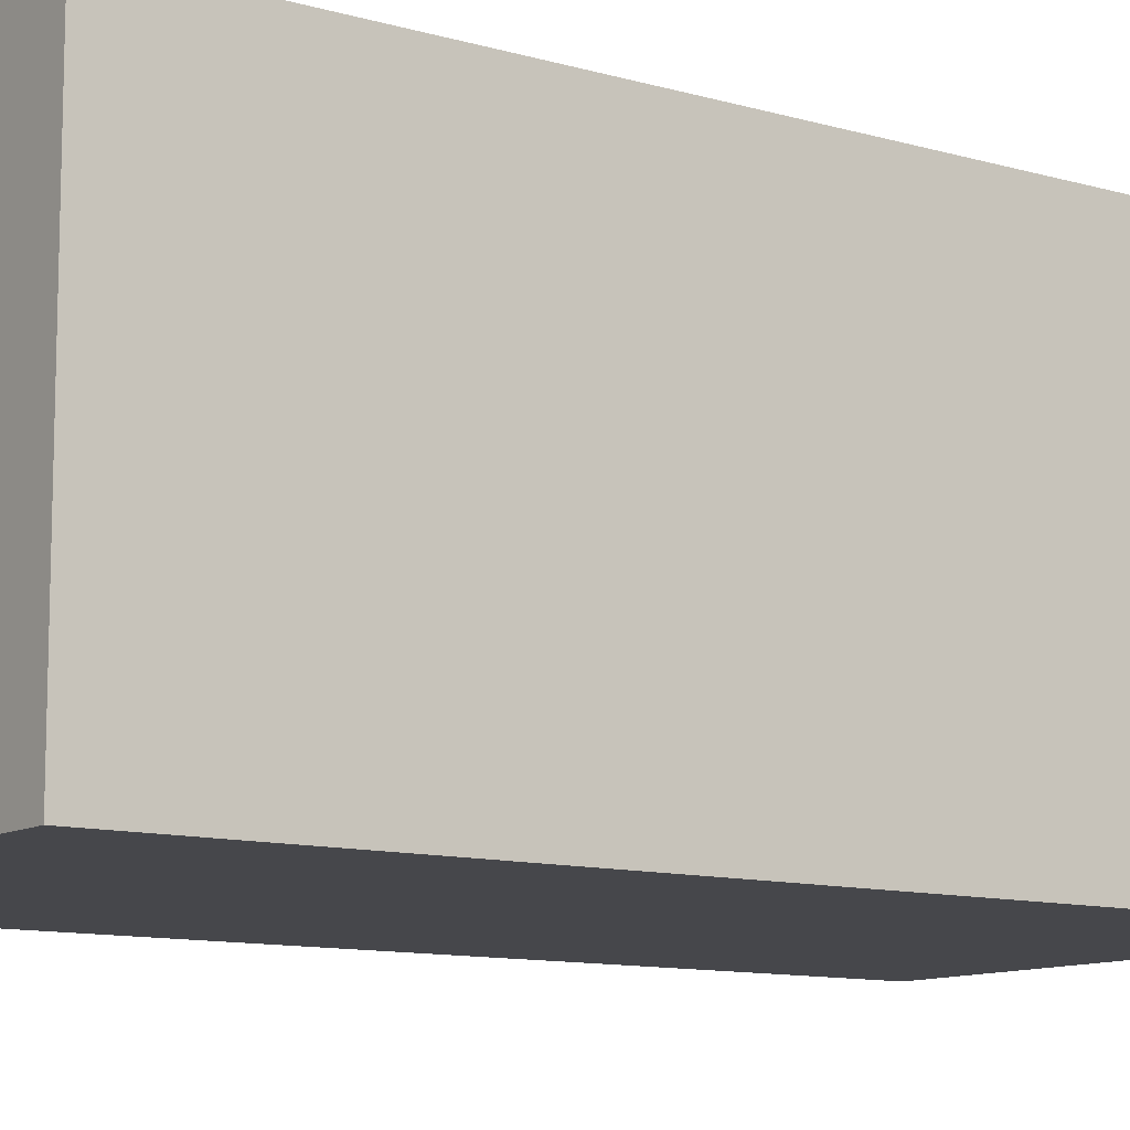
<metadata>
{"format":"obj","ext":"obj","renderer":"f3d","projection":"perspective","resolution":1024,"background":"white","views":[{"elev":-10.8,"azim":54.3,"up":"+Z"}]}
</metadata>
<code>
v -0.426 -0.8248 -0.3717
v 0.426 -0.8248 -0.3717
v -0.426 -0.8248 0.3717
v 0.426 -0.8248 0.3717
v -0.426 0.8248 -0.3717
v 0.426 0.8248 -0.3717
v -0.426 0.8248 0.3717
v 0.426 0.8248 0.3717
v 0 0.8248 0
v 0.426 0.8248 0
v 0 0.8248 -0.3717
v -0.426 0.8248 0
v 0 0.8248 0.3717
v -0.426 -0.8248 0
v -0.426 0 0
v -0.426 0 -0.3717
v -0.426 0 0.3717
v 0 -0.8248 -0.3717
v 0 -0.8248 0
v 0.426 -0.8248 0
v 0 -0.8248 0.3717
v 0.426 0 -0.3717
v 0.426 0 0
v 0.426 0 0.3717
v 0 0 0.3717
v 0 0 -0.3717
v -0.213 0.8248 -0.1859
v 0 0.8248 -0.1859
v -0.213 0.8248 -0.3717
v 0.213 0.8248 0.1859
v 0.426 0.8248 0.1859
v 0.213 0.8248 0
v 0.426 0.8248 -0.1859
v 0.213 0.8248 -0.3717
v 0.213 0.8248 -0.1859
v -0.426 0.8248 -0.1859
v -0.213 0.8248 0
v -0.426 0.8248 0.1859
v -0.213 0.8248 0.3717
v -0.213 0.8248 0.1859
v 0.213 0.8248 0.3717
v 0 0.8248 0.1859
v -0.426 -0.8248 -0.1859
v -0.426 -0.4124 -0.1859
v -0.426 -0.4124 -0.3717
v -0.426 -0.8248 0.1859
v -0.426 -0.4124 0.1859
v -0.426 -0.4124 0
v -0.426 0.4124 -0.1859
v -0.426 0.4124 -0.3717
v -0.426 0 -0.1859
v -0.426 -0.4124 0.3717
v -0.426 0 0.1859
v -0.426 0.4124 0.3717
v -0.426 0.4124 0.1859
v -0.426 0.4124 0
v -0.213 -0.8248 -0.3717
v -0.213 -0.8248 -0.1859
v 0.213 -0.8248 -0.3717
v 0.213 -0.8248 -0.1859
v 0 -0.8248 -0.1859
v -0.213 -0.8248 0.1859
v -0.213 -0.8248 0
v 0.426 -0.8248 -0.1859
v 0.213 -0.8248 0
v 0.426 -0.8248 0.1859
v 0.213 -0.8248 0.3717
v 0.213 -0.8248 0.1859
v -0.213 -0.8248 0.3717
v 0 -0.8248 0.1859
v 0.426 -0.4124 -0.3717
v 0.426 0 -0.1859
v 0.426 -0.4124 -0.1859
v 0.426 0.4124 -0.3717
v 0.426 0.4124 -0.1859
v 0.426 0.4124 0.1859
v 0.426 0.4124 0
v 0.426 -0.4124 0
v 0.426 0.4124 0.3717
v 0.426 0 0.1859
v 0.426 -0.4124 0.3717
v 0.426 -0.4124 0.1859
v 0 -0.4124 0.3717
v -0.213 -0.4124 0.3717
v 0.213 -0.4124 0.3717
v 0.213 0.4124 0.3717
v 0.213 0 0.3717
v -0.213 0 0.3717
v 0 0.4124 0.3717
v -0.213 0.4124 0.3717
v -0.213 -0.4124 -0.3717
v -0.213 0.4124 -0.3717
v -0.213 0 -0.3717
v 0.213 -0.4124 -0.3717
v 0 -0.4124 -0.3717
v 0.213 0 -0.3717
v 0 0.4124 -0.3717
v 0.213 0.4124 -0.3717
v -0.3195 0.8248 -0.2788
v -0.213 0.8248 -0.2788
v -0.3195 0.8248 -0.3717
v -0.1065 0.8248 -0.09294
v 0 0.8248 -0.09294
v -0.1065 0.8248 -0.1859
v 0 0.8248 -0.2788
v -0.1065 0.8248 -0.3717
v -0.1065 0.8248 -0.2788
v 0.1065 0.8248 0.09294
v 0.213 0.8248 0.09294
v 0.1065 0.8248 0
v 0.3195 0.8248 0.2788
v 0.426 0.8248 0.2788
v 0.3195 0.8248 0.1859
v 0.426 0.8248 0.09294
v 0.3195 0.8248 0
v 0.3195 0.8248 0.09294
v 0.426 0.8248 -0.09294
v 0.3195 0.8248 -0.1859
v 0.3195 0.8248 -0.09294
v 0.426 0.8248 -0.2788
v 0.3195 0.8248 -0.3717
v 0.3195 0.8248 -0.2788
v 0.1065 0.8248 -0.3717
v 0.1065 0.8248 -0.2788
v 0.213 0.8248 -0.2788
v 0.1065 0.8248 -0.09294
v 0.213 0.8248 -0.09294
v 0.1065 0.8248 -0.1859
v -0.426 0.8248 -0.2788
v -0.3195 0.8248 -0.1859
v -0.426 0.8248 -0.09294
v -0.3195 0.8248 0
v -0.3195 0.8248 -0.09294
v -0.1065 0.8248 0
v -0.213 0.8248 -0.09294
v -0.426 0.8248 0.09294
v -0.3195 0.8248 0.1859
v -0.3195 0.8248 0.09294
v -0.426 0.8248 0.2788
v -0.3195 0.8248 0.3717
v -0.3195 0.8248 0.2788
v -0.1065 0.8248 0.3717
v -0.1065 0.8248 0.2788
v -0.213 0.8248 0.2788
v 0.1065 0.8248 0.3717
v 0.1065 0.8248 0.2788
v 0 0.8248 0.2788
v 0.3195 0.8248 0.3717
v 0.213 0.8248 0.2788
v 0 0.8248 0.09294
v 0.1065 0.8248 0.1859
v -0.213 0.8248 0.09294
v -0.1065 0.8248 0.1859
v -0.1065 0.8248 0.09294
v -0.426 -0.8248 -0.2788
v -0.426 -0.6186 -0.2788
v -0.426 -0.6186 -0.3717
v -0.426 -0.8248 -0.09294
v -0.426 -0.6186 -0.09294
v -0.426 -0.6186 -0.1859
v -0.426 -0.2062 -0.2788
v -0.426 -0.2062 -0.3717
v -0.426 -0.4124 -0.2788
v -0.426 -0.8248 0.09294
v -0.426 -0.6186 0.09294
v -0.426 -0.6186 0
v -0.426 -0.8248 0.2788
v -0.426 -0.6186 0.2788
v -0.426 -0.6186 0.1859
v -0.426 -0.2062 0.09294
v -0.426 -0.2062 0
v -0.426 -0.4124 0.09294
v -0.426 0.2062 -0.09294
v -0.426 0.2062 -0.1859
v -0.426 0 -0.09294
v -0.426 0.6186 -0.2788
v -0.426 0.6186 -0.3717
v -0.426 0.4124 -0.2788
v -0.426 0.2062 -0.3717
v -0.426 0 -0.2788
v -0.426 0.2062 -0.2788
v -0.426 -0.4124 -0.09294
v -0.426 -0.2062 -0.09294
v -0.426 -0.2062 -0.1859
v -0.426 -0.6186 0.3717
v -0.426 -0.4124 0.2788
v -0.426 -0.2062 0.3717
v -0.426 0 0.2788
v -0.426 -0.2062 0.2788
v -0.426 0 0.09294
v -0.426 -0.2062 0.1859
v -0.426 0.2062 0.3717
v -0.426 0.4124 0.2788
v -0.426 0.2062 0.2788
v -0.426 0.6186 0.3717
v -0.426 0.6186 0.2788
v -0.426 0.6186 0.09294
v -0.426 0.6186 0.1859
v -0.426 0.6186 -0.09294
v -0.426 0.6186 0
v -0.426 0.6186 -0.1859
v -0.426 0.2062 0
v -0.426 0.4124 -0.09294
v -0.426 0.2062 0.1859
v -0.426 0.4124 0.09294
v -0.426 0.2062 0.09294
v -0.3195 -0.8248 -0.3717
v -0.3195 -0.8248 -0.2788
v -0.1065 -0.8248 -0.3717
v -0.1065 -0.8248 -0.2788
v -0.213 -0.8248 -0.2788
v -0.3195 -0.8248 -0.09294
v -0.3195 -0.8248 -0.1859
v 0.1065 -0.8248 -0.3717
v 0.1065 -0.8248 -0.2788
v 0 -0.8248 -0.2788
v 0.3195 -0.8248 -0.3717
v 0.3195 -0.8248 -0.2788
v 0.213 -0.8248 -0.2788
v 0.1065 -0.8248 -0.09294
v 0 -0.8248 -0.09294
v 0.1065 -0.8248 -0.1859
v -0.1065 -0.8248 0.09294
v -0.213 -0.8248 0.09294
v -0.1065 -0.8248 0
v -0.3195 -0.8248 0.2788
v -0.3195 -0.8248 0.1859
v -0.3195 -0.8248 0
v -0.3195 -0.8248 0.09294
v -0.1065 -0.8248 -0.1859
v -0.1065 -0.8248 -0.09294
v -0.213 -0.8248 -0.09294
v 0.426 -0.8248 -0.2788
v 0.3195 -0.8248 -0.1859
v 0.426 -0.8248 -0.09294
v 0.3195 -0.8248 0
v 0.3195 -0.8248 -0.09294
v 0.1065 -0.8248 0
v 0.213 -0.8248 -0.09294
v 0.426 -0.8248 0.09294
v 0.3195 -0.8248 0.1859
v 0.3195 -0.8248 0.09294
v 0.426 -0.8248 0.2788
v 0.3195 -0.8248 0.3717
v 0.3195 -0.8248 0.2788
v 0.1065 -0.8248 0.3717
v 0.1065 -0.8248 0.2788
v 0.213 -0.8248 0.2788
v -0.1065 -0.8248 0.3717
v -0.1065 -0.8248 0.2788
v 0 -0.8248 0.2788
v -0.3195 -0.8248 0.3717
v -0.213 -0.8248 0.2788
v 0 -0.8248 0.09294
v -0.1065 -0.8248 0.1859
v 0.213 -0.8248 0.09294
v 0.1065 -0.8248 0.1859
v 0.1065 -0.8248 0.09294
v 0.426 -0.6186 -0.3717
v 0.426 -0.4124 -0.2788
v 0.426 -0.6186 -0.2788
v 0.426 -0.2062 -0.3717
v 0.426 0 -0.2788
v 0.426 -0.2062 -0.2788
v 0.426 0 -0.09294
v 0.426 -0.2062 -0.09294
v 0.426 -0.2062 -0.1859
v 0.426 0.2062 -0.3717
v 0.426 0.4124 -0.2788
v 0.426 0.2062 -0.2788
v 0.426 0.6186 -0.3717
v 0.426 0.6186 -0.2788
v 0.426 0.6186 -0.09294
v 0.426 0.6186 -0.1859
v 0.426 0.6186 0.09294
v 0.426 0.6186 0
v 0.426 0.6186 0.2788
v 0.426 0.6186 0.1859
v 0.426 0.2062 0.09294
v 0.426 0.2062 0
v 0.426 0.4124 0.09294
v 0.426 0.2062 -0.1859
v 0.426 0.4124 -0.09294
v 0.426 0.2062 -0.09294
v 0.426 -0.6186 -0.1859
v 0.426 -0.2062 0
v 0.426 -0.4124 -0.09294
v 0.426 -0.6186 0
v 0.426 -0.6186 -0.09294
v 0.426 0.2062 0.1859
v 0.426 0 0.09294
v 0.426 0.6186 0.3717
v 0.426 0.4124 0.2788
v 0.426 0.2062 0.3717
v 0.426 0 0.2788
v 0.426 0.2062 0.2788
v 0.426 -0.2062 0.3717
v 0.426 -0.4124 0.2788
v 0.426 -0.2062 0.2788
v 0.426 -0.6186 0.3717
v 0.426 -0.6186 0.2788
v 0.426 -0.6186 0.09294
v 0.426 -0.6186 0.1859
v 0.426 -0.2062 0.09294
v 0.426 -0.2062 0.1859
v 0.426 -0.4124 0.09294
v -0.213 -0.6186 0.3717
v -0.3195 -0.6186 0.3717
v 0 -0.6186 0.3717
v -0.1065 -0.6186 0.3717
v 0 -0.2062 0.3717
v -0.1065 -0.2062 0.3717
v -0.1065 -0.4124 0.3717
v 0.213 -0.6186 0.3717
v 0.1065 -0.6186 0.3717
v 0.3195 -0.6186 0.3717
v 0.3195 -0.2062 0.3717
v 0.3195 -0.4124 0.3717
v 0.3195 0.2062 0.3717
v 0.3195 0 0.3717
v 0.3195 0.6186 0.3717
v 0.3195 0.4124 0.3717
v 0.1065 0.2062 0.3717
v 0.1065 0 0.3717
v 0.213 0.2062 0.3717
v 0.1065 -0.4124 0.3717
v 0.213 -0.2062 0.3717
v 0.1065 -0.2062 0.3717
v -0.3195 -0.4124 0.3717
v -0.1065 0 0.3717
v -0.213 -0.2062 0.3717
v -0.3195 0 0.3717
v -0.3195 -0.2062 0.3717
v 0.1065 0.4124 0.3717
v 0 0.2062 0.3717
v 0.213 0.6186 0.3717
v 0 0.6186 0.3717
v 0.1065 0.6186 0.3717
v -0.213 0.6186 0.3717
v -0.1065 0.6186 0.3717
v -0.3195 0.6186 0.3717
v -0.3195 0.2062 0.3717
v -0.3195 0.4124 0.3717
v -0.1065 0.2062 0.3717
v -0.1065 0.4124 0.3717
v -0.213 0.2062 0.3717
v -0.3195 -0.6186 -0.3717
v -0.3195 -0.2062 -0.3717
v -0.3195 -0.4124 -0.3717
v -0.1065 -0.6186 -0.3717
v -0.213 -0.6186 -0.3717
v -0.3195 0.2062 -0.3717
v -0.3195 0 -0.3717
v -0.3195 0.6186 -0.3717
v -0.3195 0.4124 -0.3717
v -0.1065 0.2062 -0.3717
v -0.1065 0 -0.3717
v -0.213 0.2062 -0.3717
v 0.1065 -0.2062 -0.3717
v 0.1065 -0.4124 -0.3717
v 0 -0.2062 -0.3717
v 0.3195 -0.6186 -0.3717
v 0.213 -0.6186 -0.3717
v 0 -0.6186 -0.3717
v 0.1065 -0.6186 -0.3717
v -0.213 -0.2062 -0.3717
v -0.1065 -0.2062 -0.3717
v -0.1065 -0.4124 -0.3717
v 0.3195 -0.4124 -0.3717
v 0.1065 0 -0.3717
v 0.213 -0.2062 -0.3717
v 0.3195 0 -0.3717
v 0.3195 -0.2062 -0.3717
v -0.1065 0.4124 -0.3717
v 0 0.2062 -0.3717
v -0.213 0.6186 -0.3717
v 0 0.6186 -0.3717
v -0.1065 0.6186 -0.3717
v 0.213 0.6186 -0.3717
v 0.1065 0.6186 -0.3717
v 0.3195 0.6186 -0.3717
v 0.3195 0.2062 -0.3717
v 0.3195 0.4124 -0.3717
v 0.1065 0.2062 -0.3717
v 0.1065 0.4124 -0.3717
v 0.213 0.2062 -0.3717
f 5 99 101
f 99 27 100
f 100 29 101
f 99 100 101
f 27 102 104
f 102 9 103
f 103 28 104
f 102 103 104
f 28 105 107
f 105 11 106
f 106 29 107
f 105 106 107
f 27 104 100
f 104 28 107
f 107 29 100
f 104 107 100
f 9 108 110
f 108 30 109
f 109 32 110
f 108 109 110
f 30 111 113
f 111 8 112
f 112 31 113
f 111 112 113
f 31 114 116
f 114 10 115
f 115 32 116
f 114 115 116
f 30 113 109
f 113 31 116
f 116 32 109
f 113 116 109
f 10 117 119
f 117 33 118
f 118 35 119
f 117 118 119
f 33 120 122
f 120 6 121
f 121 34 122
f 120 121 122
f 34 123 125
f 123 11 124
f 124 35 125
f 123 124 125
f 33 122 118
f 122 34 125
f 125 35 118
f 122 125 118
f 9 110 103
f 110 32 126
f 126 28 103
f 110 126 103
f 32 115 127
f 115 10 119
f 119 35 127
f 115 119 127
f 35 124 128
f 124 11 105
f 105 28 128
f 124 105 128
f 32 127 126
f 127 35 128
f 128 28 126
f 127 128 126
f 5 129 99
f 129 36 130
f 130 27 99
f 129 130 99
f 36 131 133
f 131 12 132
f 132 37 133
f 131 132 133
f 37 134 135
f 134 9 102
f 102 27 135
f 134 102 135
f 36 133 130
f 133 37 135
f 135 27 130
f 133 135 130
f 12 136 138
f 136 38 137
f 137 40 138
f 136 137 138
f 38 139 141
f 139 7 140
f 140 39 141
f 139 140 141
f 39 142 144
f 142 13 143
f 143 40 144
f 142 143 144
f 38 141 137
f 141 39 144
f 144 40 137
f 141 144 137
f 13 145 147
f 145 41 146
f 146 42 147
f 145 146 147
f 41 148 149
f 148 8 111
f 111 30 149
f 148 111 149
f 30 108 151
f 108 9 150
f 150 42 151
f 108 150 151
f 41 149 146
f 149 30 151
f 151 42 146
f 149 151 146
f 12 138 132
f 138 40 152
f 152 37 132
f 138 152 132
f 40 143 153
f 143 13 147
f 147 42 153
f 143 147 153
f 42 150 154
f 150 9 134
f 134 37 154
f 150 134 154
f 40 153 152
f 153 42 154
f 154 37 152
f 153 154 152
f 1 155 157
f 155 43 156
f 156 45 157
f 155 156 157
f 43 158 160
f 158 14 159
f 159 44 160
f 158 159 160
f 44 161 163
f 161 16 162
f 162 45 163
f 161 162 163
f 43 160 156
f 160 44 163
f 163 45 156
f 160 163 156
f 14 164 166
f 164 46 165
f 165 48 166
f 164 165 166
f 46 167 169
f 167 3 168
f 168 47 169
f 167 168 169
f 47 170 172
f 170 15 171
f 171 48 172
f 170 171 172
f 46 169 165
f 169 47 172
f 172 48 165
f 169 172 165
f 15 173 175
f 173 49 174
f 174 51 175
f 173 174 175
f 49 176 178
f 176 5 177
f 177 50 178
f 176 177 178
f 50 179 181
f 179 16 180
f 180 51 181
f 179 180 181
f 49 178 174
f 178 50 181
f 181 51 174
f 178 181 174
f 14 166 159
f 166 48 182
f 182 44 159
f 166 182 159
f 48 171 183
f 171 15 175
f 175 51 183
f 171 175 183
f 51 180 184
f 180 16 161
f 161 44 184
f 180 161 184
f 48 183 182
f 183 51 184
f 184 44 182
f 183 184 182
f 3 185 168
f 185 52 186
f 186 47 168
f 185 186 168
f 52 187 189
f 187 17 188
f 188 53 189
f 187 188 189
f 53 190 191
f 190 15 170
f 170 47 191
f 190 170 191
f 52 189 186
f 189 53 191
f 191 47 186
f 189 191 186
f 17 192 194
f 192 54 193
f 193 55 194
f 192 193 194
f 54 195 196
f 195 7 139
f 139 38 196
f 195 139 196
f 38 136 198
f 136 12 197
f 197 55 198
f 136 197 198
f 54 196 193
f 196 38 198
f 198 55 193
f 196 198 193
f 12 131 200
f 131 36 199
f 199 56 200
f 131 199 200
f 36 129 201
f 129 5 176
f 176 49 201
f 129 176 201
f 49 173 203
f 173 15 202
f 202 56 203
f 173 202 203
f 36 201 199
f 201 49 203
f 203 56 199
f 201 203 199
f 17 194 188
f 194 55 204
f 204 53 188
f 194 204 188
f 55 197 205
f 197 12 200
f 200 56 205
f 197 200 205
f 56 202 206
f 202 15 190
f 190 53 206
f 202 190 206
f 55 205 204
f 205 56 206
f 206 53 204
f 205 206 204
f 1 207 155
f 207 57 208
f 208 43 155
f 207 208 155
f 57 209 211
f 209 18 210
f 210 58 211
f 209 210 211
f 58 212 213
f 212 14 158
f 158 43 213
f 212 158 213
f 57 211 208
f 211 58 213
f 213 43 208
f 211 213 208
f 18 214 216
f 214 59 215
f 215 61 216
f 214 215 216
f 59 217 219
f 217 2 218
f 218 60 219
f 217 218 219
f 60 220 222
f 220 19 221
f 221 61 222
f 220 221 222
f 59 219 215
f 219 60 222
f 222 61 215
f 219 222 215
f 19 223 225
f 223 62 224
f 224 63 225
f 223 224 225
f 62 226 227
f 226 3 167
f 167 46 227
f 226 167 227
f 46 164 229
f 164 14 228
f 228 63 229
f 164 228 229
f 62 227 224
f 227 46 229
f 229 63 224
f 227 229 224
f 18 216 210
f 216 61 230
f 230 58 210
f 216 230 210
f 61 221 231
f 221 19 225
f 225 63 231
f 221 225 231
f 63 228 232
f 228 14 212
f 212 58 232
f 228 212 232
f 61 231 230
f 231 63 232
f 232 58 230
f 231 232 230
f 2 233 218
f 233 64 234
f 234 60 218
f 233 234 218
f 64 235 237
f 235 20 236
f 236 65 237
f 235 236 237
f 65 238 239
f 238 19 220
f 220 60 239
f 238 220 239
f 64 237 234
f 237 65 239
f 239 60 234
f 237 239 234
f 20 240 242
f 240 66 241
f 241 68 242
f 240 241 242
f 66 243 245
f 243 4 244
f 244 67 245
f 243 244 245
f 67 246 248
f 246 21 247
f 247 68 248
f 246 247 248
f 66 245 241
f 245 67 248
f 248 68 241
f 245 248 241
f 21 249 251
f 249 69 250
f 250 70 251
f 249 250 251
f 69 252 253
f 252 3 226
f 226 62 253
f 252 226 253
f 62 223 255
f 223 19 254
f 254 70 255
f 223 254 255
f 69 253 250
f 253 62 255
f 255 70 250
f 253 255 250
f 20 242 236
f 242 68 256
f 256 65 236
f 242 256 236
f 68 247 257
f 247 21 251
f 251 70 257
f 247 251 257
f 70 254 258
f 254 19 238
f 238 65 258
f 254 238 258
f 68 257 256
f 257 70 258
f 258 65 256
f 257 258 256
f 2 259 261
f 259 71 260
f 260 73 261
f 259 260 261
f 71 262 264
f 262 22 263
f 263 72 264
f 262 263 264
f 72 265 267
f 265 23 266
f 266 73 267
f 265 266 267
f 71 264 260
f 264 72 267
f 267 73 260
f 264 267 260
f 22 268 270
f 268 74 269
f 269 75 270
f 268 269 270
f 74 271 272
f 271 6 120
f 120 33 272
f 271 120 272
f 33 117 274
f 117 10 273
f 273 75 274
f 117 273 274
f 74 272 269
f 272 33 274
f 274 75 269
f 272 274 269
f 10 114 276
f 114 31 275
f 275 77 276
f 114 275 276
f 31 112 278
f 112 8 277
f 277 76 278
f 112 277 278
f 76 279 281
f 279 23 280
f 280 77 281
f 279 280 281
f 31 278 275
f 278 76 281
f 281 77 275
f 278 281 275
f 22 270 263
f 270 75 282
f 282 72 263
f 270 282 263
f 75 273 283
f 273 10 276
f 276 77 283
f 273 276 283
f 77 280 284
f 280 23 265
f 265 72 284
f 280 265 284
f 75 283 282
f 283 77 284
f 284 72 282
f 283 284 282
f 2 261 233
f 261 73 285
f 285 64 233
f 261 285 233
f 73 266 287
f 266 23 286
f 286 78 287
f 266 286 287
f 78 288 289
f 288 20 235
f 235 64 289
f 288 235 289
f 73 287 285
f 287 78 289
f 289 64 285
f 287 289 285
f 23 279 291
f 279 76 290
f 290 80 291
f 279 290 291
f 76 277 293
f 277 8 292
f 292 79 293
f 277 292 293
f 79 294 296
f 294 24 295
f 295 80 296
f 294 295 296
f 76 293 290
f 293 79 296
f 296 80 290
f 293 296 290
f 24 297 299
f 297 81 298
f 298 82 299
f 297 298 299
f 81 300 301
f 300 4 243
f 243 66 301
f 300 243 301
f 66 240 303
f 240 20 302
f 302 82 303
f 240 302 303
f 81 301 298
f 301 66 303
f 303 82 298
f 301 303 298
f 23 291 286
f 291 80 304
f 304 78 286
f 291 304 286
f 80 295 305
f 295 24 299
f 299 82 305
f 295 299 305
f 82 302 306
f 302 20 288
f 288 78 306
f 302 288 306
f 80 305 304
f 305 82 306
f 306 78 304
f 305 306 304
f 3 252 308
f 252 69 307
f 307 84 308
f 252 307 308
f 69 249 310
f 249 21 309
f 309 83 310
f 249 309 310
f 83 311 313
f 311 25 312
f 312 84 313
f 311 312 313
f 69 310 307
f 310 83 313
f 313 84 307
f 310 313 307
f 21 246 315
f 246 67 314
f 314 85 315
f 246 314 315
f 67 244 316
f 244 4 300
f 300 81 316
f 244 300 316
f 81 297 318
f 297 24 317
f 317 85 318
f 297 317 318
f 67 316 314
f 316 81 318
f 318 85 314
f 316 318 314
f 24 294 320
f 294 79 319
f 319 87 320
f 294 319 320
f 79 292 322
f 292 8 321
f 321 86 322
f 292 321 322
f 86 323 325
f 323 25 324
f 324 87 325
f 323 324 325
f 79 322 319
f 322 86 325
f 325 87 319
f 322 325 319
f 21 315 309
f 315 85 326
f 326 83 309
f 315 326 309
f 85 317 327
f 317 24 320
f 320 87 327
f 317 320 327
f 87 324 328
f 324 25 311
f 311 83 328
f 324 311 328
f 85 327 326
f 327 87 328
f 328 83 326
f 327 328 326
f 3 308 185
f 308 84 329
f 329 52 185
f 308 329 185
f 84 312 331
f 312 25 330
f 330 88 331
f 312 330 331
f 88 332 333
f 332 17 187
f 187 52 333
f 332 187 333
f 84 331 329
f 331 88 333
f 333 52 329
f 331 333 329
f 25 323 335
f 323 86 334
f 334 89 335
f 323 334 335
f 86 321 336
f 321 8 148
f 148 41 336
f 321 148 336
f 41 145 338
f 145 13 337
f 337 89 338
f 145 337 338
f 86 336 334
f 336 41 338
f 338 89 334
f 336 338 334
f 13 142 340
f 142 39 339
f 339 90 340
f 142 339 340
f 39 140 341
f 140 7 195
f 195 54 341
f 140 195 341
f 54 192 343
f 192 17 342
f 342 90 343
f 192 342 343
f 39 341 339
f 341 54 343
f 343 90 339
f 341 343 339
f 25 335 330
f 335 89 344
f 344 88 330
f 335 344 330
f 89 337 345
f 337 13 340
f 340 90 345
f 337 340 345
f 90 342 346
f 342 17 332
f 332 88 346
f 342 332 346
f 89 345 344
f 345 90 346
f 346 88 344
f 345 346 344
f 1 157 207
f 157 45 347
f 347 57 207
f 157 347 207
f 45 162 349
f 162 16 348
f 348 91 349
f 162 348 349
f 91 350 351
f 350 18 209
f 209 57 351
f 350 209 351
f 45 349 347
f 349 91 351
f 351 57 347
f 349 351 347
f 16 179 353
f 179 50 352
f 352 93 353
f 179 352 353
f 50 177 355
f 177 5 354
f 354 92 355
f 177 354 355
f 92 356 358
f 356 26 357
f 357 93 358
f 356 357 358
f 50 355 352
f 355 92 358
f 358 93 352
f 355 358 352
f 26 359 361
f 359 94 360
f 360 95 361
f 359 360 361
f 94 362 363
f 362 2 217
f 217 59 363
f 362 217 363
f 59 214 365
f 214 18 364
f 364 95 365
f 214 364 365
f 94 363 360
f 363 59 365
f 365 95 360
f 363 365 360
f 16 353 348
f 353 93 366
f 366 91 348
f 353 366 348
f 93 357 367
f 357 26 361
f 361 95 367
f 357 361 367
f 95 364 368
f 364 18 350
f 350 91 368
f 364 350 368
f 93 367 366
f 367 95 368
f 368 91 366
f 367 368 366
f 2 362 259
f 362 94 369
f 369 71 259
f 362 369 259
f 94 359 371
f 359 26 370
f 370 96 371
f 359 370 371
f 96 372 373
f 372 22 262
f 262 71 373
f 372 262 373
f 94 371 369
f 371 96 373
f 373 71 369
f 371 373 369
f 26 356 375
f 356 92 374
f 374 97 375
f 356 374 375
f 92 354 376
f 354 5 101
f 101 29 376
f 354 101 376
f 29 106 378
f 106 11 377
f 377 97 378
f 106 377 378
f 92 376 374
f 376 29 378
f 378 97 374
f 376 378 374
f 11 123 380
f 123 34 379
f 379 98 380
f 123 379 380
f 34 121 381
f 121 6 271
f 271 74 381
f 121 271 381
f 74 268 383
f 268 22 382
f 382 98 383
f 268 382 383
f 34 381 379
f 381 74 383
f 383 98 379
f 381 383 379
f 26 375 370
f 375 97 384
f 384 96 370
f 375 384 370
f 97 377 385
f 377 11 380
f 380 98 385
f 377 380 385
f 98 382 386
f 382 22 372
f 372 96 386
f 382 372 386
f 97 385 384
f 385 98 386
f 386 96 384
f 385 386 384

</code>
